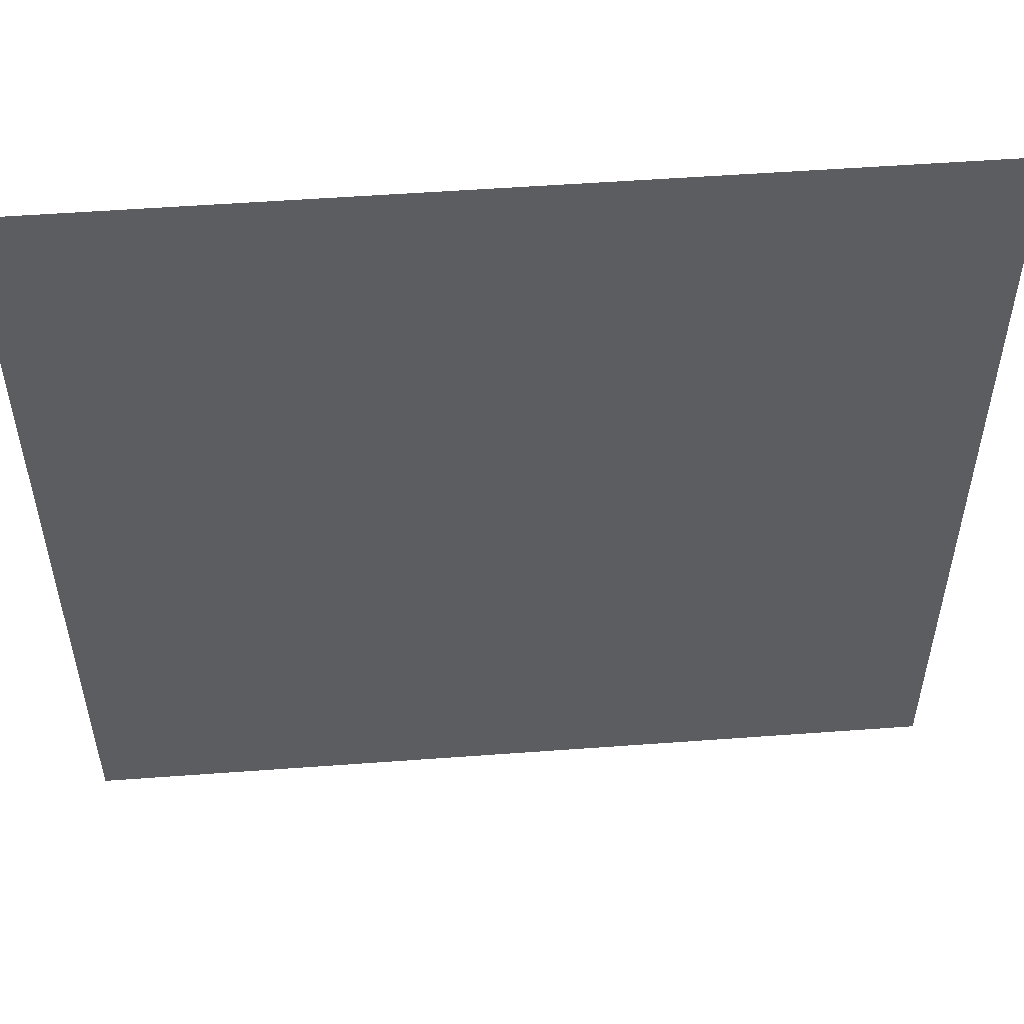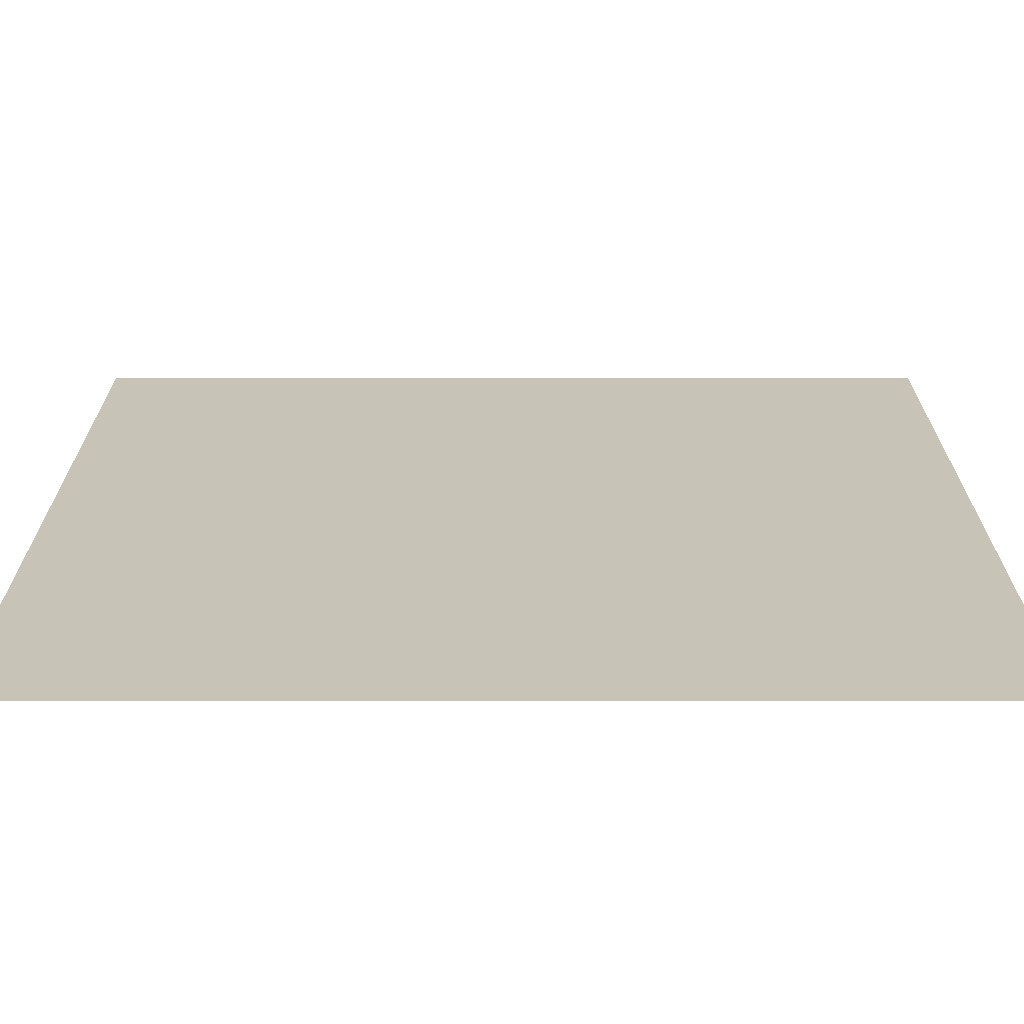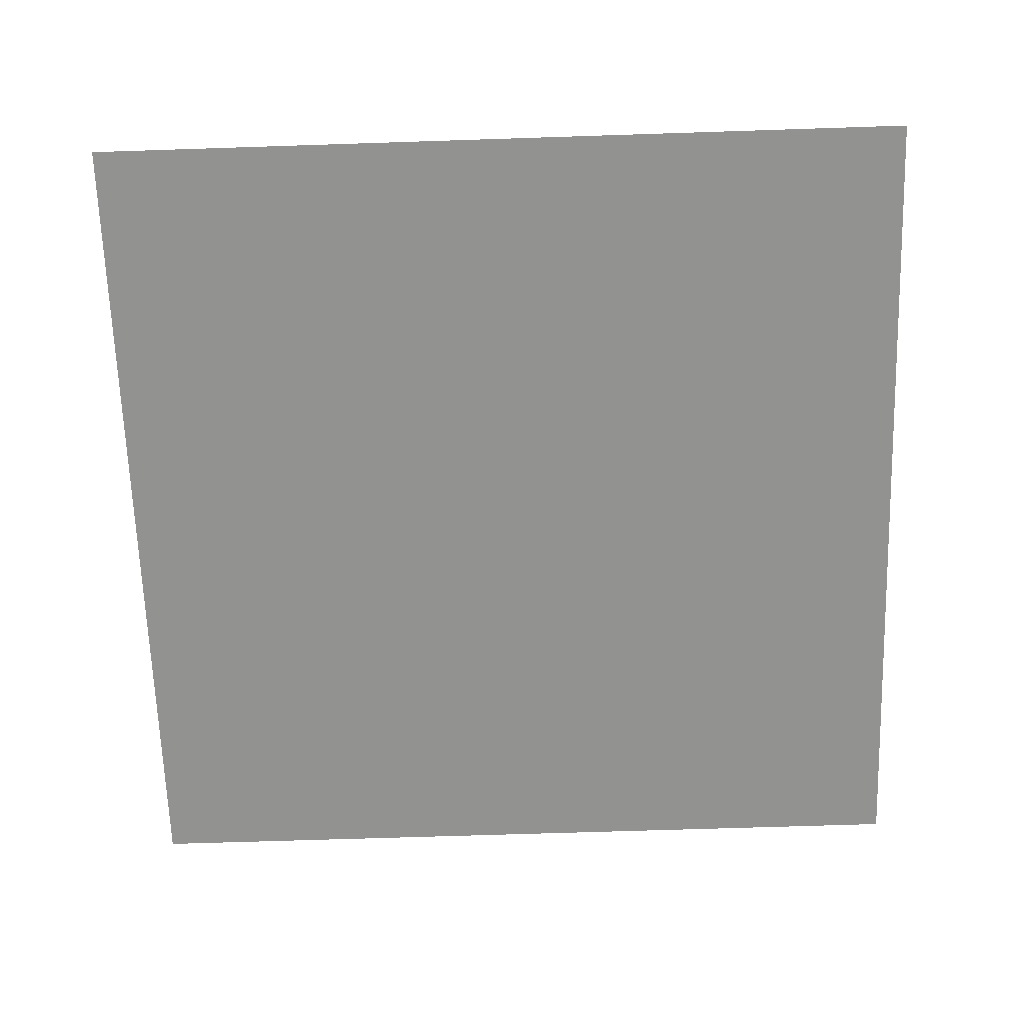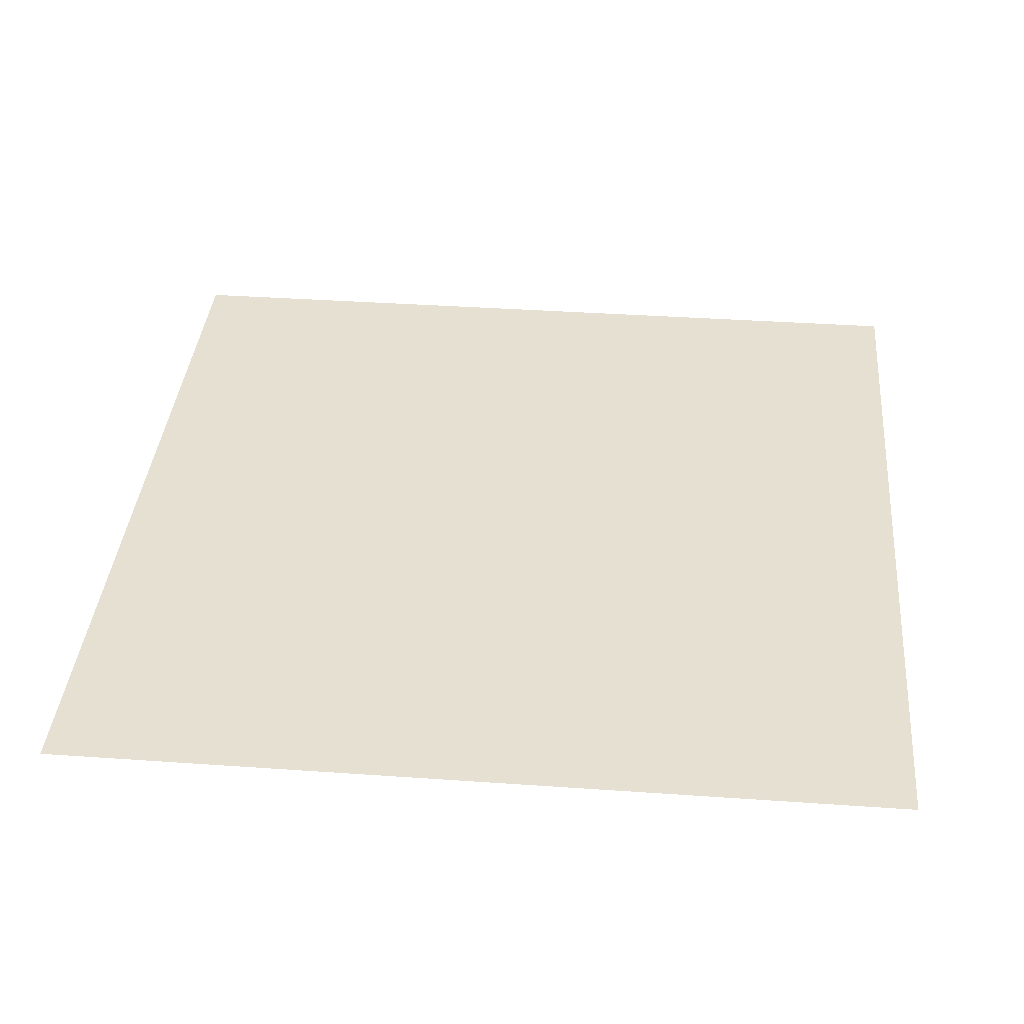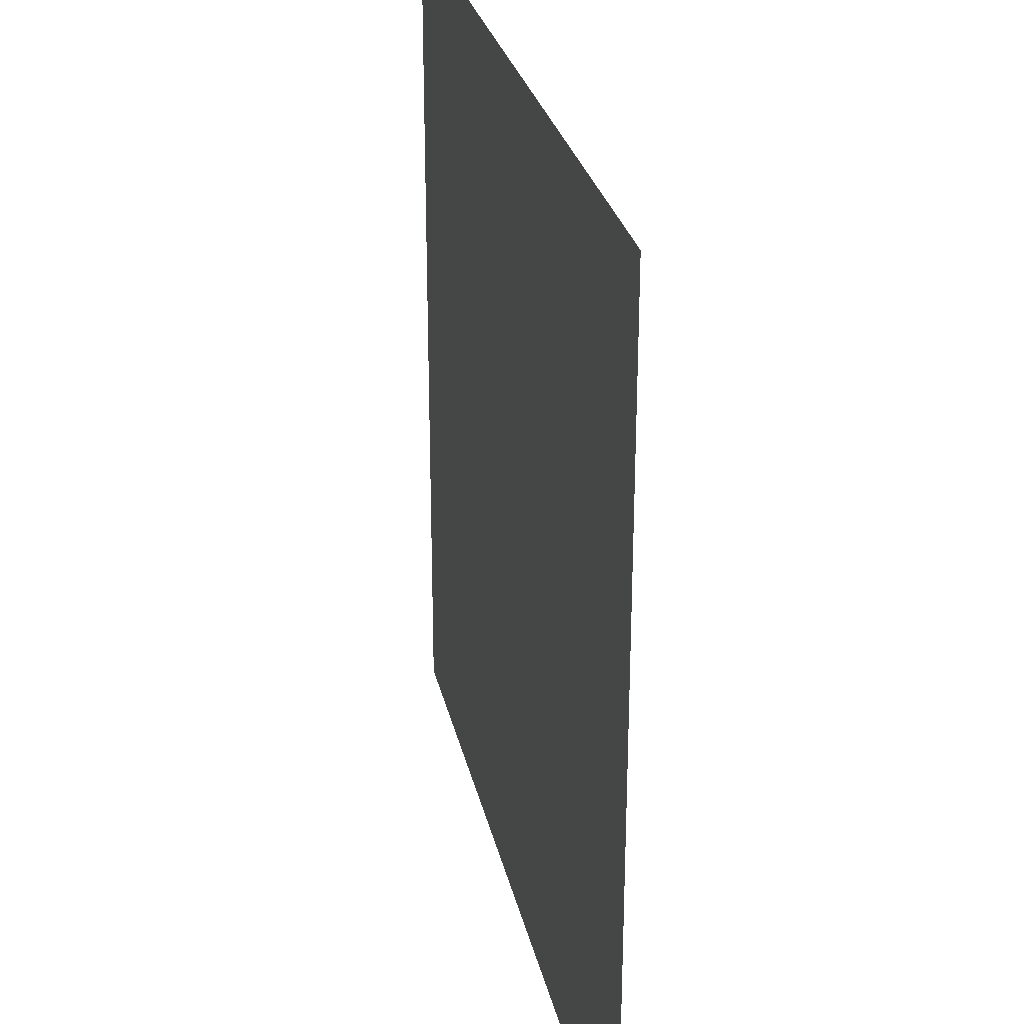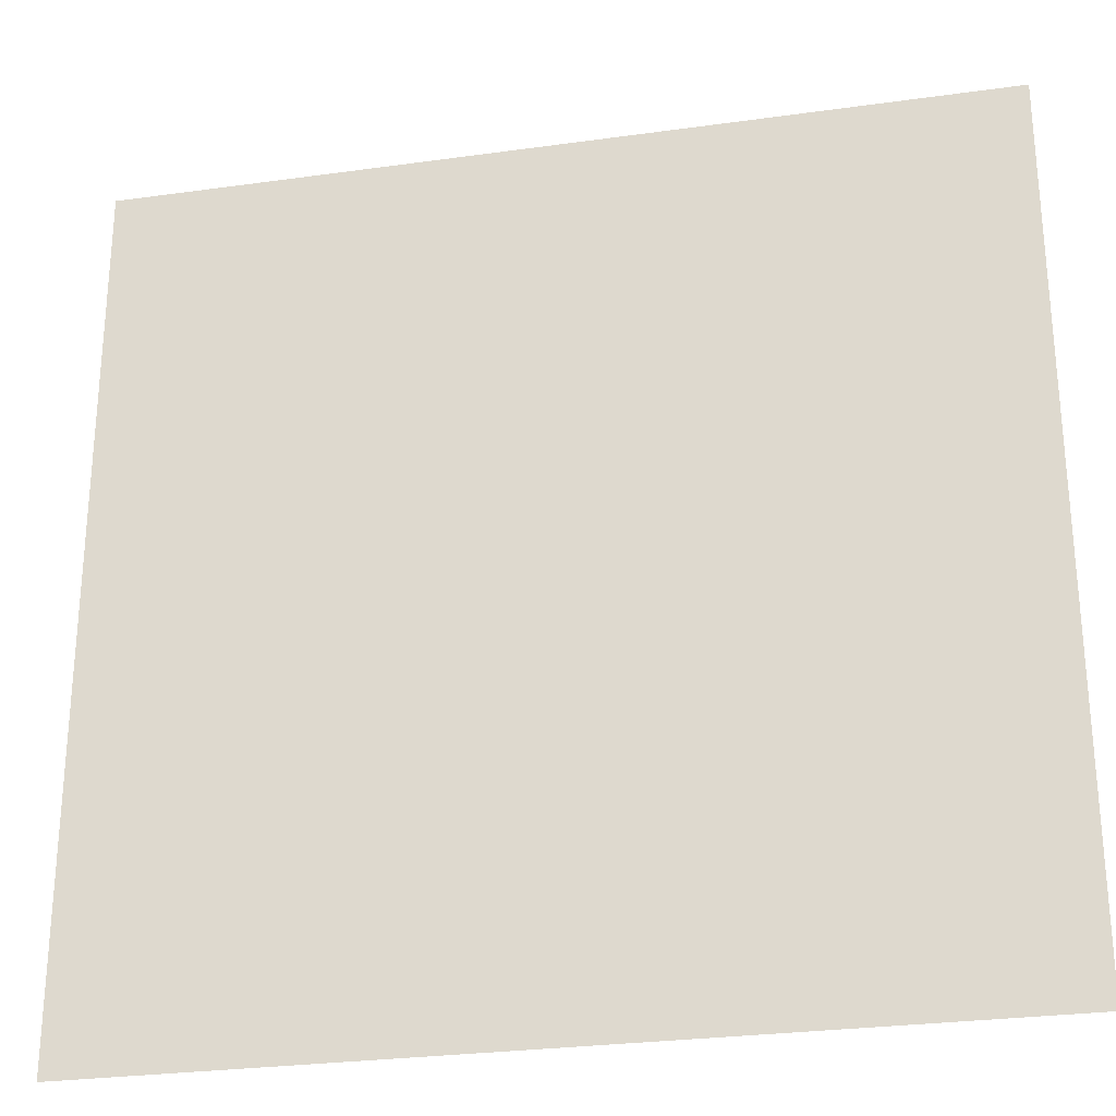
<metadata>
{"format":"obj","ext":"obj","renderer":"f3d","projection":"perspective","resolution":1024,"background":"white","views":[{"elev":53.4,"azim":175.5,"up":"+Y"},{"elev":-70.3,"azim":180.0,"up":"+Y"},{"elev":-66.3,"azim":91.9,"up":"+Z"},{"elev":37.8,"azim":-174.9,"up":"+Z"},{"elev":27.9,"azim":77.9,"up":"+Y"},{"elev":-27.6,"azim":12.1,"up":"+Y"}]}
</metadata>
<code>
o MeshTelevision_22_0_GeomSubset_4
v -0.000842 0.008313 0.06547
v 0.000842 0.008313 0.06547
v -0.000842 0.009997 0.06547
v 0.000842 0.009997 0.06547
v -0.000842 0.008313 0.06547
v 0.000842 0.008313 0.06547
v -0.000842 0.009997 0.06547
v 0.000842 0.009997 0.06547
v -0.000842 0.008313 0.06547
v 0.000842 0.008313 0.06547
v -0.000842 0.009997 0.06547
v 0.000842 0.009997 0.06547
v -0.000842 0.008313 0.06547
v 0.000842 0.008313 0.06547
v -0.000842 0.009997 0.06547
v 0.000842 0.009997 0.06547
v -0.000842 0.008313 0.06547
v 0.000842 0.008313 0.06547
v -0.000842 0.009997 0.06547
v 0.000842 0.009997 0.06547
v -0.5613 -0.0396 0.3854
v 0.5613 -0.0396 0.3854
v 0.5613 0.009155 -0.3014
v -0.5613 0.009155 -0.3014
v 0.5613 -0.0396 -0.3014
v -0.5613 -0.0396 -0.3014
v 0.5613 -0.0396 -0.2059
v 0.5613 0.009155 -0.2059
v 0.5613 0.009155 0.3854
v -0.5613 0.009155 0.3854
v -0.5613 0.009155 -0.2059
v -0.5613 -0.0396 -0.2059
v -0.5514 -0.0396 0.3755
v 0.5514 -0.0396 0.3755
v -0.5514 -0.0396 -0.2094
v 0.5514 -0.0396 -0.2094
v -0.5514 -0.0396 -0.2915
v 0.5514 -0.0396 -0.2915
v -0.5514 -0.06712 0.3755
v 0.5514 -0.06712 0.3755
v -0.5514 -0.06712 -0.2094
v 0.5514 -0.06712 -0.2094
v -0.5514 -0.04771 -0.2915
v 0.5514 -0.04771 -0.2915
v -0.5514 -0.05718 -0.271
v 0.5514 -0.05718 -0.271
v 0.5514 -0.0396 -0.271
v 0.5613 -0.0396 -0.2775
v 0.5613 0.009155 -0.2775
v -0.5613 0.009155 -0.2775
v -0.5613 -0.0396 -0.2775
v -0.5514 -0.0396 -0.271
v -0.5514 -0.06274 -0.2505
v 0.5514 -0.06274 -0.2505
v 0.5514 -0.0396 -0.2505
v 0.5613 -0.0396 -0.2536
v 0.5613 0.009155 -0.2536
v -0.5613 0.009155 -0.2536
v -0.5613 -0.0396 -0.2536
v -0.5514 -0.0396 -0.2505
v -0.5514 -0.06602 -0.23
v 0.5514 -0.06602 -0.23
v 0.5514 -0.0396 -0.23
v 0.5613 -0.0396 -0.2298
v 0.5613 0.009155 -0.2298
v -0.5613 0.009155 -0.2298
v -0.5613 -0.0396 -0.2298
v -0.5514 -0.0396 -0.23
v 0.5686 0.009155 -0.3088
v -0.5686 0.009155 -0.3088
v 0.5686 -0.0396 -0.3088
v -0.5686 -0.0396 -0.3088
v 0.5686 -0.0396 -0.2059
v 0.5686 -0.0396 0.3927
v 0.5686 0.009155 -0.2059
v 0.5686 0.009155 0.3927
v -0.5686 -0.0396 0.3927
v -0.5686 0.009155 0.3927
v -0.5686 0.009155 -0.2059
v -0.5686 -0.0396 -0.2059
v 0.5686 -0.0396 -0.2298
v 0.5686 0.009155 -0.2298
v -0.5686 0.009155 -0.2298
v -0.5686 -0.0396 -0.2298
v 0.5686 -0.0396 -0.2775
v 0.5686 0.009155 -0.2775
v -0.5686 0.009155 -0.2775
v -0.5686 -0.0396 -0.2775
v 0.5686 -0.0396 -0.2536
v 0.5686 0.009155 -0.2536
v -0.5686 0.009155 -0.2536
v -0.5686 -0.0396 -0.2536
v -0.5613 -0.04917 -0.3014
v 0.5613 -0.04917 -0.3014
v -0.5686 -0.04917 -0.3088
v 0.5686 -0.04917 -0.3088
v 0.5613 -0.04917 -0.2059
v 0.5613 -0.04917 0.3854
v 0.5686 -0.04917 -0.2059
v 0.5686 -0.04917 0.3927
v -0.5613 -0.04917 -0.2059
v -0.5613 -0.04917 0.3854
v -0.5686 -0.04917 0.3927
v -0.5686 -0.04917 -0.2059
v 0.5613 -0.04917 -0.2298
v 0.5686 -0.04917 -0.2298
v -0.5613 -0.04917 -0.2298
v -0.5686 -0.04917 -0.2298
v 0.5613 -0.04917 -0.2775
v 0.5686 -0.04917 -0.2775
v -0.5613 -0.04917 -0.2775
v -0.5686 -0.04917 -0.2775
v 0.5613 -0.04917 -0.2536
v 0.5686 -0.04917 -0.2536
v -0.5613 -0.04917 -0.2536
v -0.5686 -0.04917 -0.2536
v 0.3734 -0.06274 -0.2505
v 0.3734 -0.06602 -0.23
v 0.3734 -0.06712 -0.2094
v 0.3734 -0.06712 0.3755
v 0.3734 -0.0396 0.3755
v 0.3734 -0.0396 0.3854
v 0.3734 -0.04917 0.3854
v 0.3734 -0.04917 0.3927
v 0.3734 -0.0396 0.3927
v 0.3734 0.009155 0.3927
v 0.3734 0.009155 0.3854
v 0.3734 0.009155 -0.2059
v 0.3734 0.009155 -0.2298
v 0.3734 0.009155 -0.2536
v 0.3734 0.009155 -0.2775
v 0.3734 0.009155 -0.3014
v 0.3734 0.009155 -0.3236
v 0.3734 -0.0396 -0.3236
v 0.3734 -0.04917 -0.3236
v 0.3734 -0.04917 -0.3014
v 0.3734 -0.0396 -0.3014
v 0.3734 -0.0396 -0.2915
v 0.3734 -0.04771 -0.2915
v 0.3734 -0.05718 -0.271
v 0.1867 -0.06274 -0.2505
v 0.1867 -0.06602 -0.23
v 0.1867 -0.06712 -0.2094
v 0.1867 -0.06712 0.3755
v 0.1867 -0.0396 0.3755
v 0.1867 -0.0396 0.3854
v 0.1867 -0.04917 0.3854
v 0.1867 -0.04917 0.3927
v 0.1867 -0.0396 0.3927
v 0.1867 0.009155 0.3927
v 0.1867 0.009155 0.3854
v 0.1867 0.009155 -0.2059
v 0.1867 0.009155 -0.2298
v 0.1867 0.009155 -0.2536
v 0.1867 0.009155 -0.2775
v 0.1867 0.009155 -0.3014
v 0.1867 0.009155 -0.331
v 0.1867 -0.0396 -0.331
v 0.1867 -0.04917 -0.331
v 0.1867 -0.04917 -0.3014
v 0.1867 -0.0396 -0.3014
v 0.1867 -0.0396 -0.2915
v 0.1867 -0.04771 -0.2915
v 0.1867 -0.05718 -0.271
v 0 -0.06274 -0.2505
v 0 -0.06602 -0.23
v 0 -0.06712 -0.2094
v 0 -0.06712 0.3755
v 0 -0.0396 0.3755
v 0 -0.0396 0.3854
v 0 -0.04917 0.3854
v 0 -0.04917 0.3927
v 0 -0.0396 0.3927
v 0 0.009155 0.3927
v 0 0.009155 0.3854
v 0 0.009155 -0.2059
v 0 0.009155 -0.2298
v 0 0.009155 -0.2536
v 0 0.009155 -0.2775
v 0 0.009155 -0.3014
v 0 0.009155 -0.3344
v 0 -0.0396 -0.3344
v 0 -0.04917 -0.3344
v 0 -0.04917 -0.3014
v 0 -0.0396 -0.3014
v 0 -0.0396 -0.2915
v 0 -0.04771 -0.2915
v 0 -0.05718 -0.271
v -0.1867 -0.06274 -0.2505
v -0.1867 -0.06602 -0.23
v -0.1867 -0.06712 -0.2094
v -0.1867 -0.06712 0.3755
v -0.1867 -0.0396 0.3755
v -0.1867 -0.0396 0.3854
v -0.1867 -0.04917 0.3854
v -0.1867 -0.04917 0.3927
v -0.1867 -0.0396 0.3927
v -0.1867 0.009155 0.3927
v -0.1867 0.009155 0.3854
v -0.1867 0.009155 -0.2059
v -0.1867 0.009155 -0.2298
v -0.1867 0.009155 -0.2536
v -0.1867 0.009155 -0.2775
v -0.1867 0.009155 -0.3014
v -0.1867 0.009155 -0.331
v -0.1867 -0.0396 -0.331
v -0.1867 -0.04917 -0.331
v -0.1867 -0.04917 -0.3014
v -0.1867 -0.0396 -0.3014
v -0.1867 -0.0396 -0.2915
v -0.1867 -0.04771 -0.2915
v -0.1867 -0.05718 -0.271
v -0.3734 -0.06274 -0.2505
v -0.3734 -0.06602 -0.23
v -0.3734 -0.06712 -0.2094
v -0.3734 -0.06712 0.3755
v -0.3734 -0.0396 0.3755
v -0.3734 -0.0396 0.3854
v -0.3734 -0.04917 0.3854
v -0.3734 -0.04917 0.3927
v -0.3734 -0.0396 0.3927
v -0.3734 0.009155 0.3927
v -0.3734 0.009155 0.3854
v -0.3734 0.009155 -0.2059
v -0.3734 0.009155 -0.2298
v -0.3734 0.009155 -0.2536
v -0.3734 0.009155 -0.2775
v -0.3734 0.009155 -0.3014
v -0.3734 0.009155 -0.3236
v -0.3734 -0.0396 -0.3236
v -0.3734 -0.04917 -0.3236
v -0.3734 -0.04917 -0.3014
v -0.3734 -0.0396 -0.3014
v -0.3734 -0.0396 -0.2915
v -0.3734 -0.04771 -0.2915
v -0.3734 -0.05718 -0.271
v -0.522 -0.06712 0.346
v -0.3734 -0.06712 0.346
v -0.522 -0.06712 -0.1799
v -0.3734 -0.06712 -0.1799
v 0.3734 -0.06712 0.346
v 0.522 -0.06712 0.346
v 0.3734 -0.06712 -0.1799
v 0.522 -0.06712 -0.1799
v 0.1867 -0.06712 0.346
v 0.1867 -0.06712 -0.1799
v 0 -0.06712 0.346
v 0 -0.06712 -0.1799
v -0.1867 -0.06712 0.346
v -0.1867 -0.06712 -0.1799
v -0.5125 -0.05764 0.3365
v -0.3734 -0.05764 0.3365
v -0.5125 -0.05764 -0.1704
v -0.3734 -0.05764 -0.1704
v 0.3734 -0.05764 0.3365
v 0.5125 -0.05764 0.3365
v 0.3734 -0.05764 -0.1704
v 0.5125 -0.05764 -0.1704
v 0.1867 -0.05764 0.3365
v 0.1867 -0.05764 -0.1704
v 0 -0.05764 0.3365
v 0 -0.05764 -0.1704
v -0.1867 -0.05764 0.3365
v -0.1867 -0.05764 -0.1704
f 17 18 20 19

</code>
